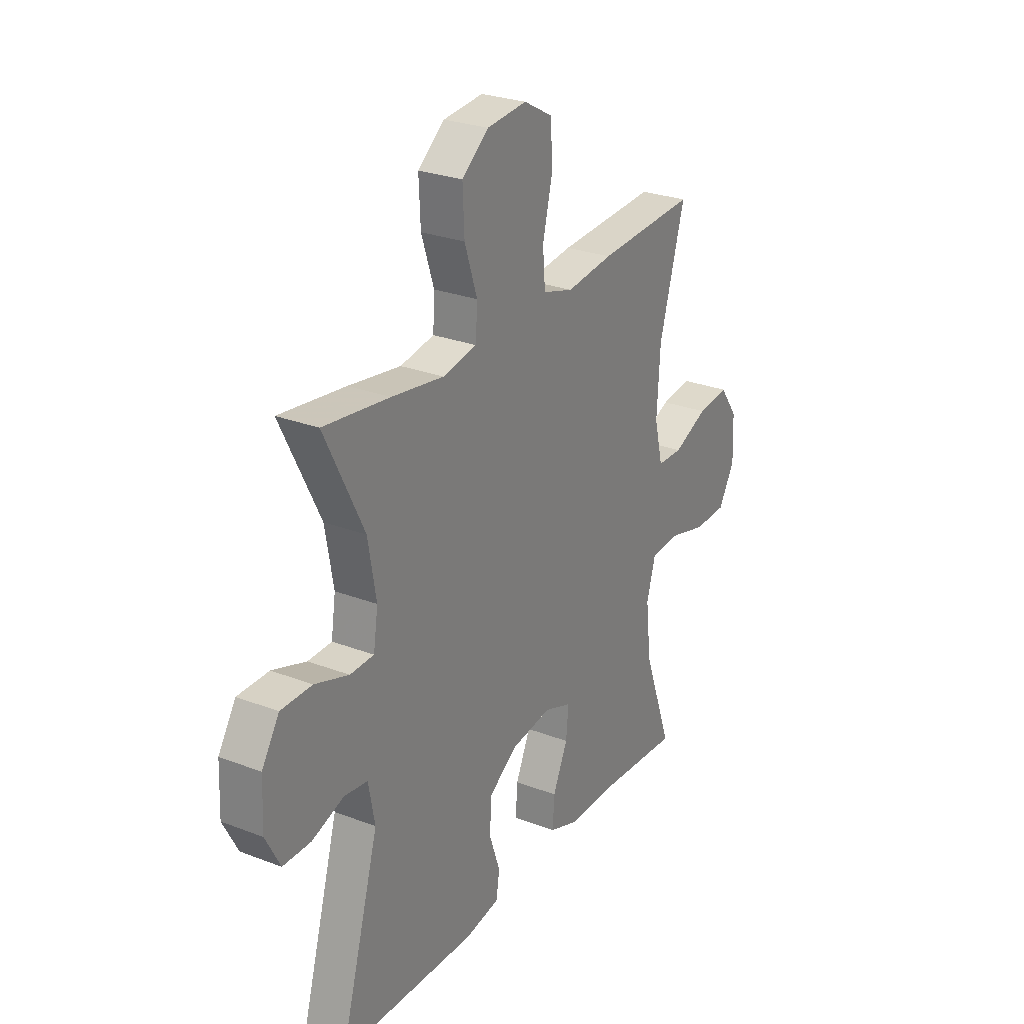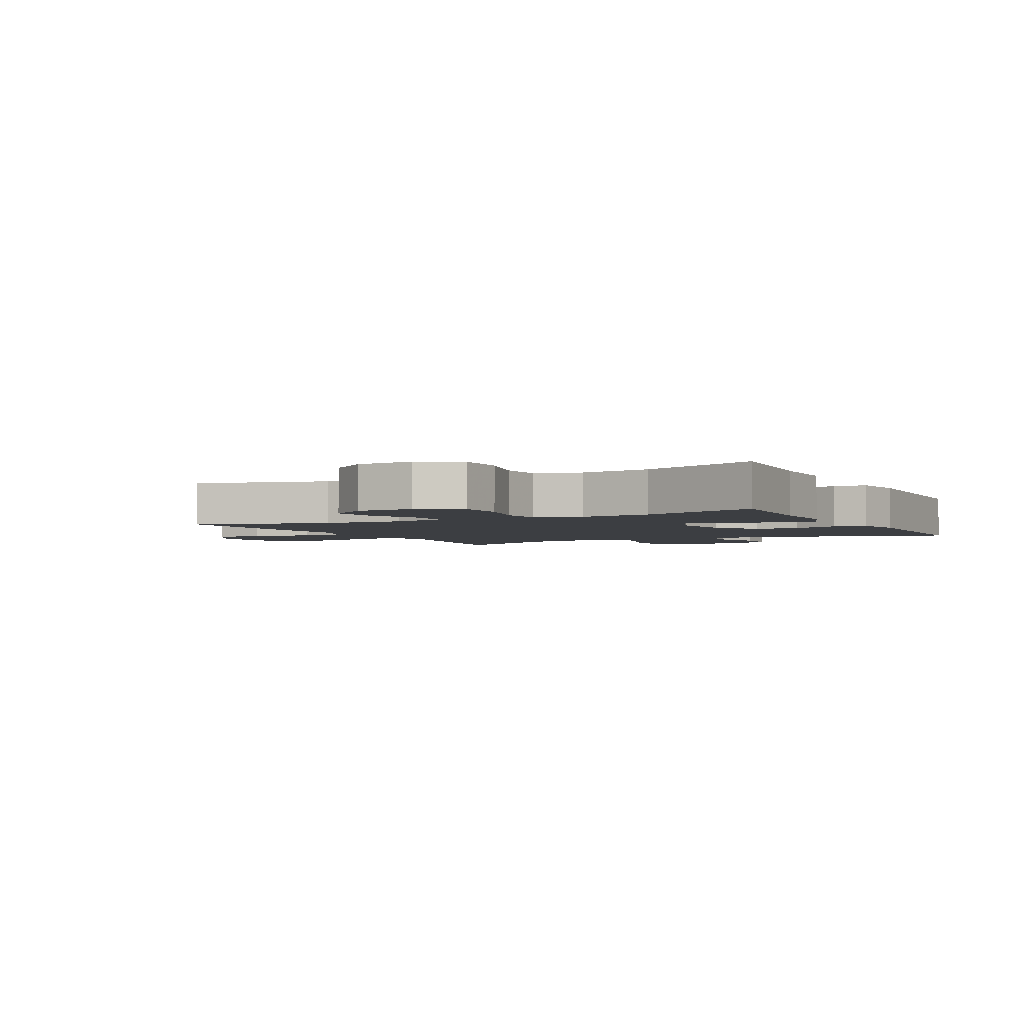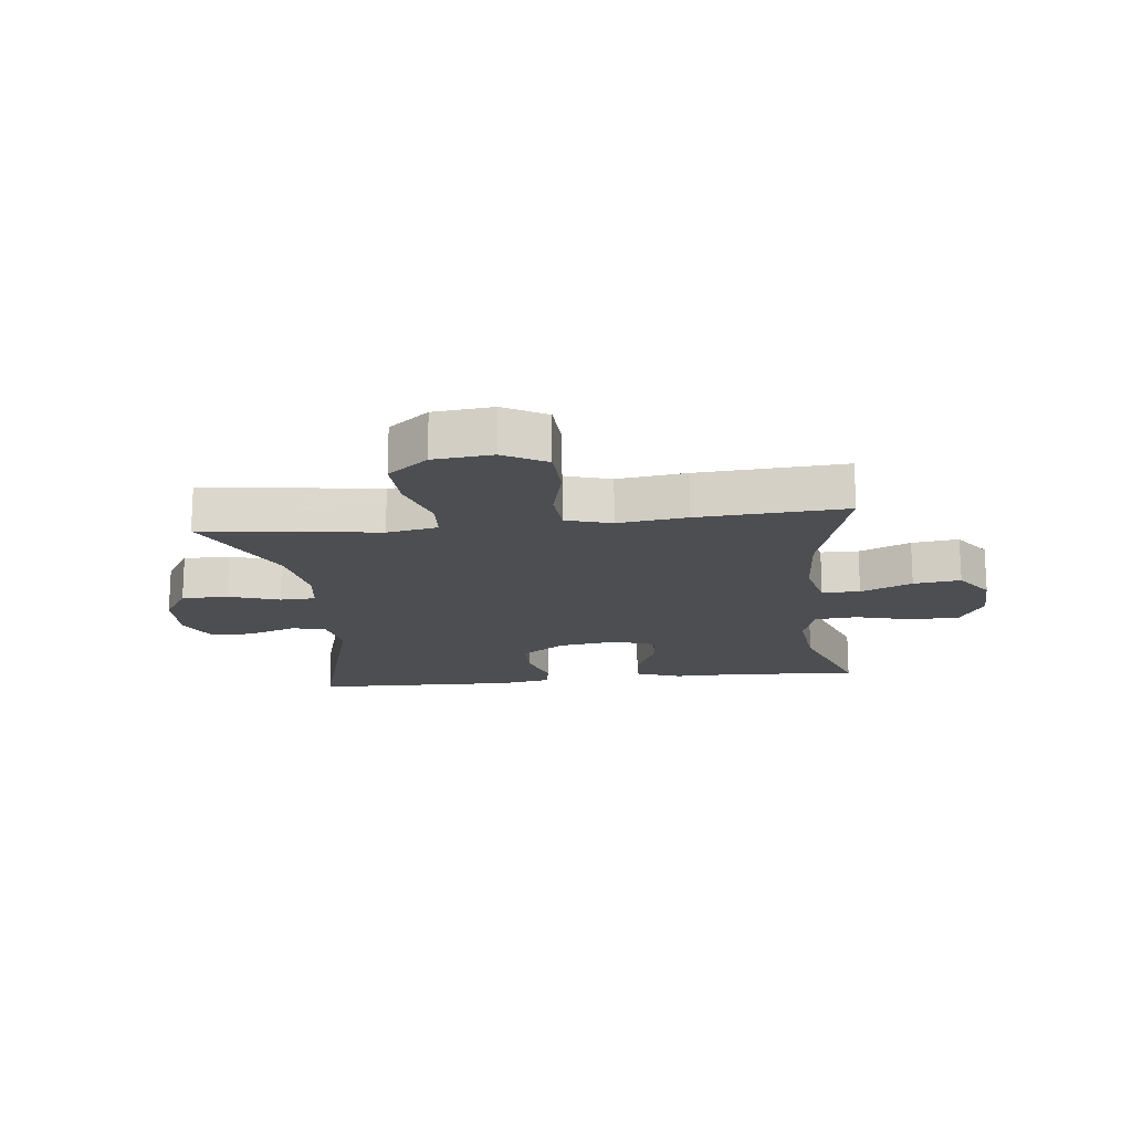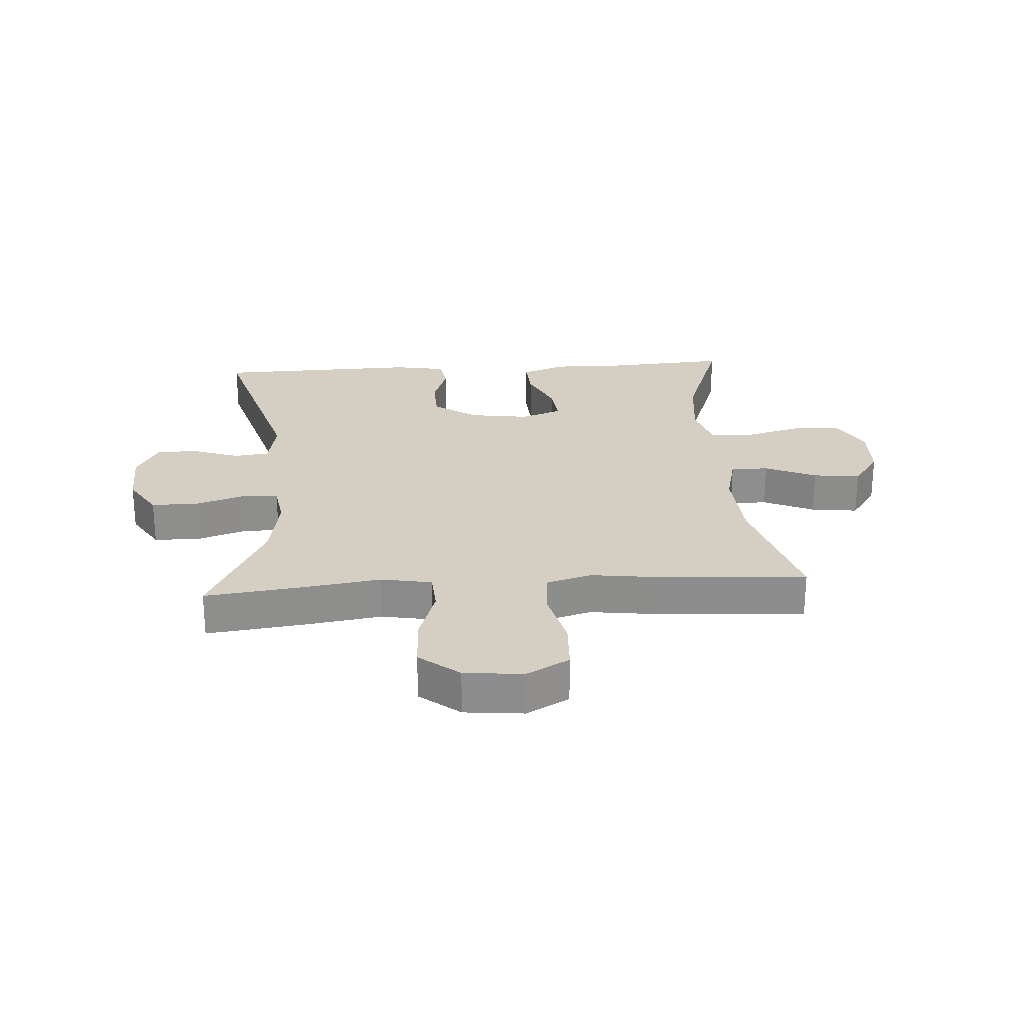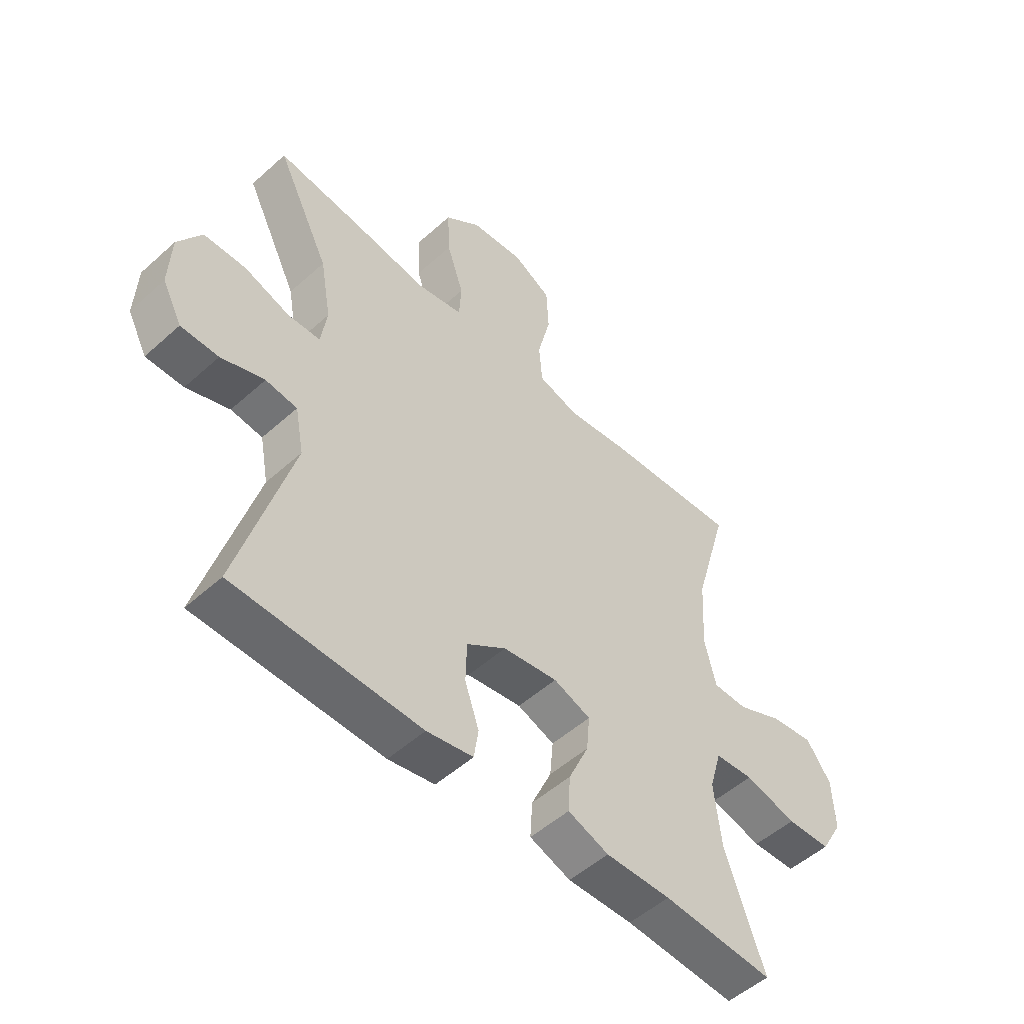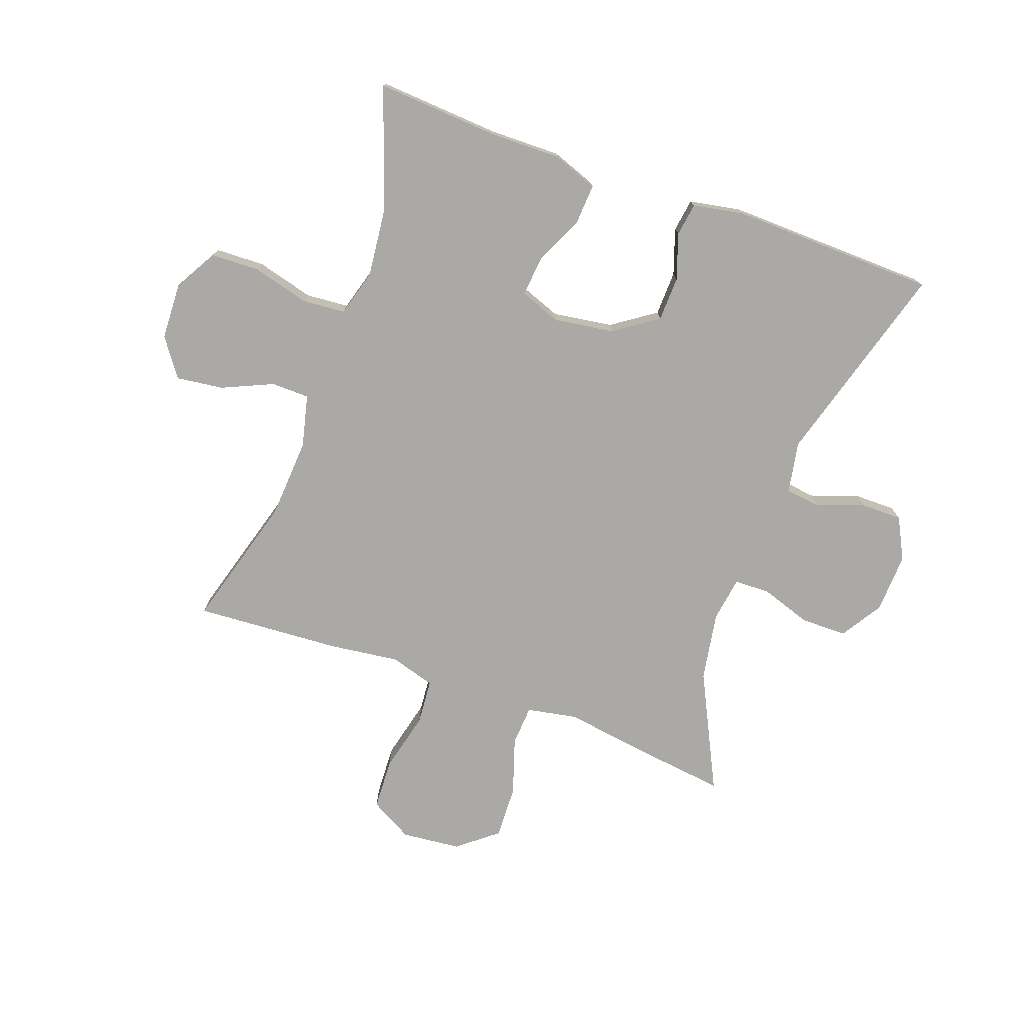
<metadata>
{"format":"obj","ext":"obj","renderer":"f3d","projection":"perspective","resolution":1024,"background":"white","views":[{"elev":26.8,"azim":-59.1,"up":"+Z"},{"elev":-3.2,"azim":117.5,"up":"+Y"},{"elev":-16.8,"azim":6.3,"up":"+Y"},{"elev":25.4,"azim":-3.9,"up":"+Y"},{"elev":-51.8,"azim":-45.8,"up":"+Z"},{"elev":-75.6,"azim":160.0,"up":"+Y"}]}
</metadata>
<code>
v 0.5 0.07 0.5
v 0.437 0.07 0.278
v 0.429 0.07 0.144
v 0.45 0.07 0.058
v 0.513 0.07 0.057
v 0.598 0.07 0.095
v 0.676 0.07 0.105
v 0.721 0.07 0.042
v 0.725 0.07 -0.054
v 0.685 0.07 -0.124
v 0.604 0.07 -0.127
v 0.509 0.07 -0.102
v 0.438 0.07 -0.108
v 0.416 0.07 -0.185
v 0.429 0.07 -0.302
v 0.5 0.07 -0.5
v 0.297 0.07 -0.487
v 0.178 0.07 -0.489
v 0.103 0.07 -0.462
v 0.107 0.07 -0.395
v 0.144 0.07 -0.313
v 0.15 0.07 -0.247
v 0.082 0.07 -0.222
v -0.018 0.07 -0.237
v -0.09 0.07 -0.287
v -0.092 0.07 -0.361
v -0.066 0.07 -0.437
v -0.074 0.07 -0.492
v -0.159 0.07 -0.508
v -0.5 0.07 -0.5
v -0.403 0.07 -0.16
v -0.419 0.07 -0.075
v -0.477 0.07 -0.068
v -0.556 0.07 -0.096
v -0.625 0.07 -0.096
v -0.661 0.07 -0.027
v -0.657 0.07 0.072
v -0.614 0.07 0.141
v -0.537 0.07 0.142
v -0.453 0.07 0.114
v -0.394 0.07 0.116
v -0.383 0.07 0.19
v -0.403 0.07 0.305
v -0.5 0.07 0.5
v -0.337 0.07 0.48
v -0.208 0.07 0.461
v -0.124 0.07 0.477
v -0.12 0.07 0.544
v -0.151 0.07 0.638
v -0.155 0.07 0.727
v -0.089 0.07 0.78
v 0.009 0.07 0.79
v 0.08 0.07 0.751
v 0.084 0.07 0.666
v 0.06 0.07 0.566
v 0.066 0.07 0.491
v 0.141 0.07 0.469
v 0.256 0.07 0.484
v 0.5 0 0.5
v 0.437 0 0.278
v 0.429 0 0.144
v 0.45 0 0.058
v 0.513 0 0.057
v 0.598 0 0.095
v 0.676 0 0.105
v 0.721 0 0.042
v 0.725 0 -0.054
v 0.685 0 -0.124
v 0.604 0 -0.127
v 0.509 0 -0.102
v 0.438 0 -0.108
v 0.416 0 -0.185
v 0.429 0 -0.302
v 0.5 0 -0.5
v 0.297 0 -0.487
v 0.178 0 -0.489
v 0.103 0 -0.462
v 0.107 0 -0.395
v 0.144 0 -0.313
v 0.15 0 -0.247
v 0.082 0 -0.222
v -0.018 0 -0.237
v -0.09 0 -0.287
v -0.092 0 -0.361
v -0.066 0 -0.437
v -0.074 0 -0.492
v -0.159 0 -0.508
v -0.5 0 -0.5
v -0.403 0 -0.16
v -0.419 0 -0.075
v -0.477 0 -0.068
v -0.556 0 -0.096
v -0.625 0 -0.096
v -0.661 0 -0.027
v -0.657 0 0.072
v -0.614 0 0.141
v -0.537 0 0.142
v -0.453 0 0.114
v -0.394 0 0.116
v -0.383 0 0.19
v -0.403 0 0.305
v -0.5 0 0.5
v -0.337 0 0.48
v -0.208 0 0.461
v -0.124 0 0.477
v -0.12 0 0.544
v -0.151 0 0.638
v -0.155 0 0.727
v -0.089 0 0.78
v 0.009 0 0.79
v 0.08 0 0.751
v 0.084 0 0.666
v 0.06 0 0.566
v 0.066 0 0.491
v 0.141 0 0.469
v 0.256 0 0.484
f 57 58 1 2
f 56 57 2 3
f 52 53 54 55
f 52 55 56
f 51 52 56
f 48 49 50 51
f 47 48 51 56
f 46 47 56 3
f 43 44 45 46
f 42 43 46 3
f 37 38 39 40
f 37 40 41
f 36 37 41
f 33 34 35 36
f 32 33 36 41
f 31 32 41 42
f 29 30 31
f 26 27 28 29
f 25 26 29 31
f 24 25 31 42
f 18 19 20 21
f 17 18 21 22
f 15 16 17 22
f 14 15 22 23
f 9 10 11 12
f 9 12 13
f 8 9 13
f 5 6 7 8
f 4 5 8 13
f 23 24 42 3
f 13 14 23
f 3 4 13 23
f 60 59 116 115
f 61 60 115 114
f 113 112 111 110
f 114 113 110
f 114 110 109
f 109 108 107 106
f 114 109 106 105
f 61 114 105 104
f 104 103 102 101
f 61 104 101 100
f 98 97 96 95
f 99 98 95
f 99 95 94
f 94 93 92 91
f 99 94 91 90
f 100 99 90 89
f 89 88 87
f 87 86 85 84
f 89 87 84 83
f 100 89 83 82
f 79 78 77 76
f 80 79 76 75
f 80 75 74 73
f 81 80 73 72
f 70 69 68 67
f 71 70 67
f 71 67 66
f 66 65 64 63
f 71 66 63 62
f 61 100 82 81
f 81 72 71
f 81 71 62 61
f 1 59 60 2
f 2 60 61 3
f 3 61 62 4
f 4 62 63 5
f 5 63 64 6
f 6 64 65 7
f 7 65 66 8
f 8 66 67 9
f 9 67 68 10
f 10 68 69 11
f 11 69 70 12
f 12 70 71 13
f 13 71 72 14
f 14 72 73 15
f 15 73 74 16
f 16 74 75 17
f 17 75 76 18
f 18 76 77 19
f 19 77 78 20
f 20 78 79 21
f 21 79 80 22
f 22 80 81 23
f 23 81 82 24
f 24 82 83 25
f 25 83 84 26
f 26 84 85 27
f 27 85 86 28
f 28 86 87 29
f 29 87 88 30
f 30 88 89 31
f 31 89 90 32
f 32 90 91 33
f 33 91 92 34
f 34 92 93 35
f 35 93 94 36
f 36 94 95 37
f 37 95 96 38
f 38 96 97 39
f 39 97 98 40
f 40 98 99 41
f 41 99 100 42
f 42 100 101 43
f 43 101 102 44
f 44 102 103 45
f 45 103 104 46
f 46 104 105 47
f 47 105 106 48
f 48 106 107 49
f 49 107 108 50
f 50 108 109 51
f 51 109 110 52
f 52 110 111 53
f 53 111 112 54
f 54 112 113 55
f 55 113 114 56
f 56 114 115 57
f 57 115 116 58
f 58 116 59 1

</code>
